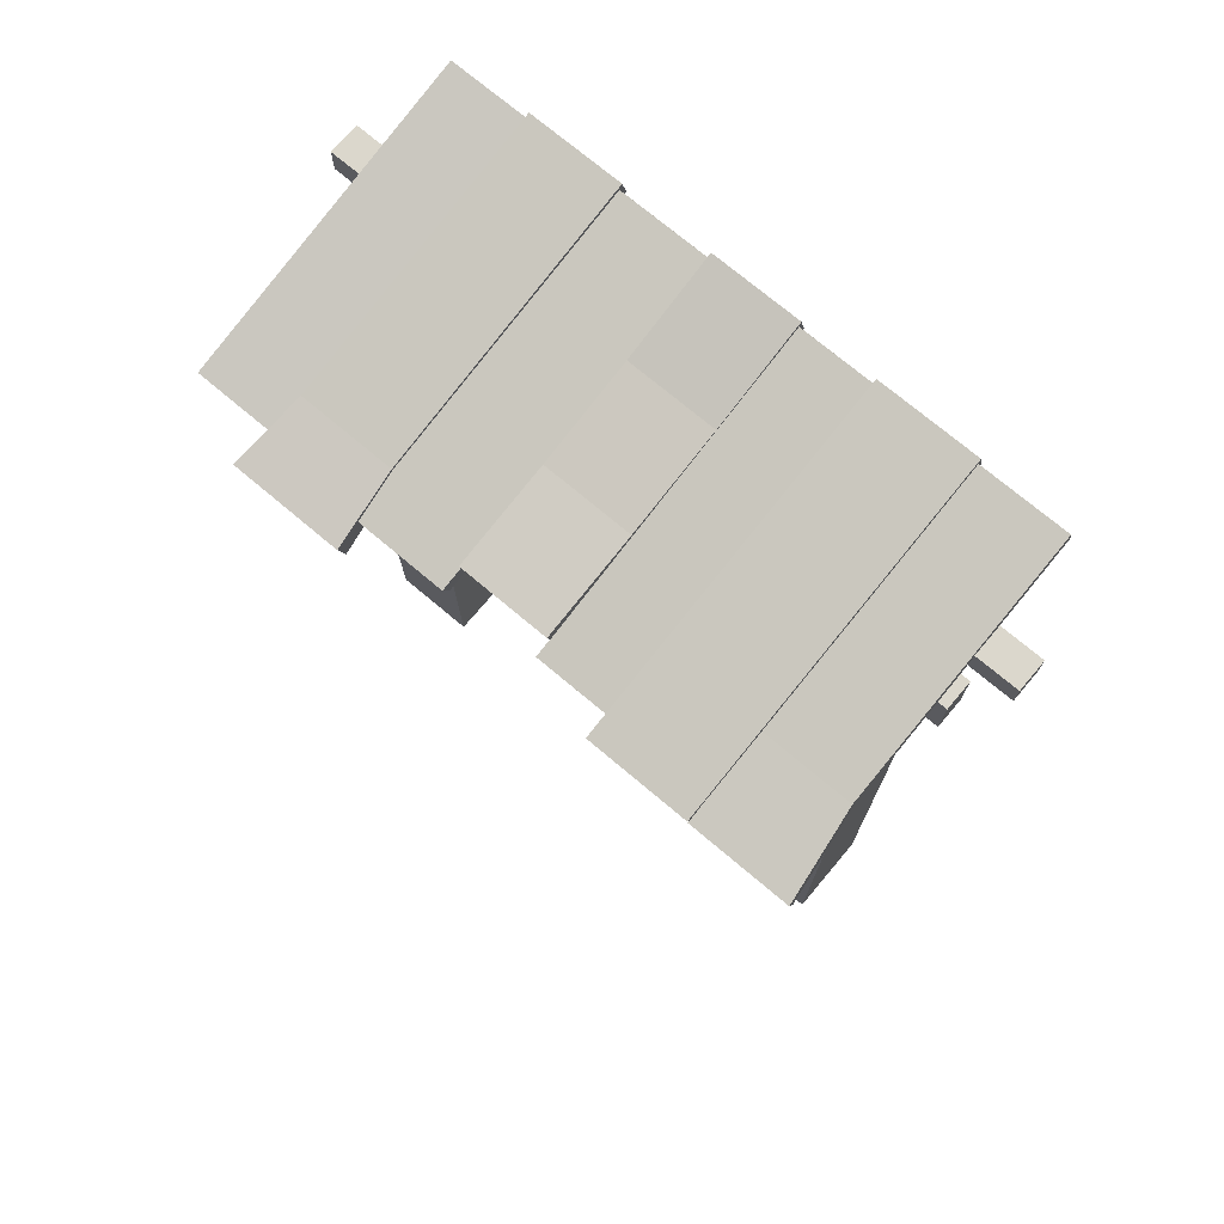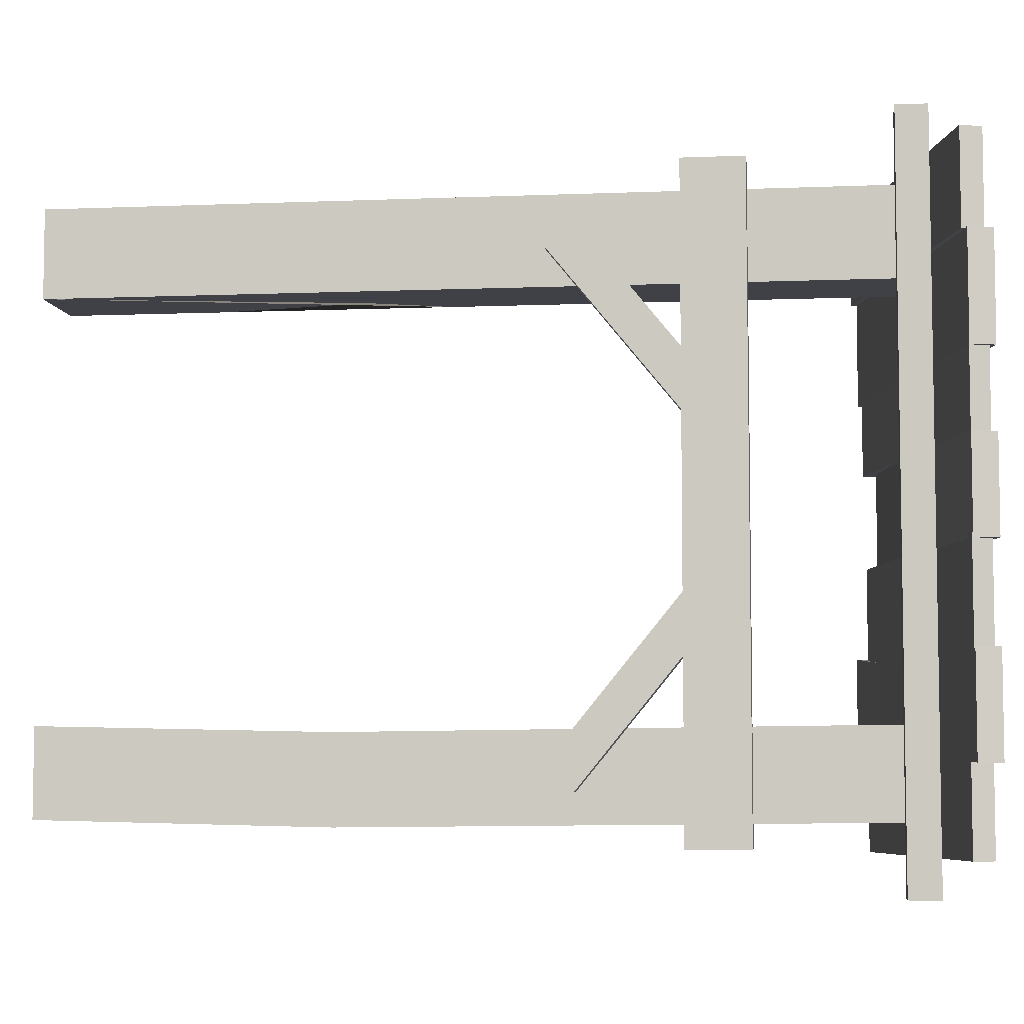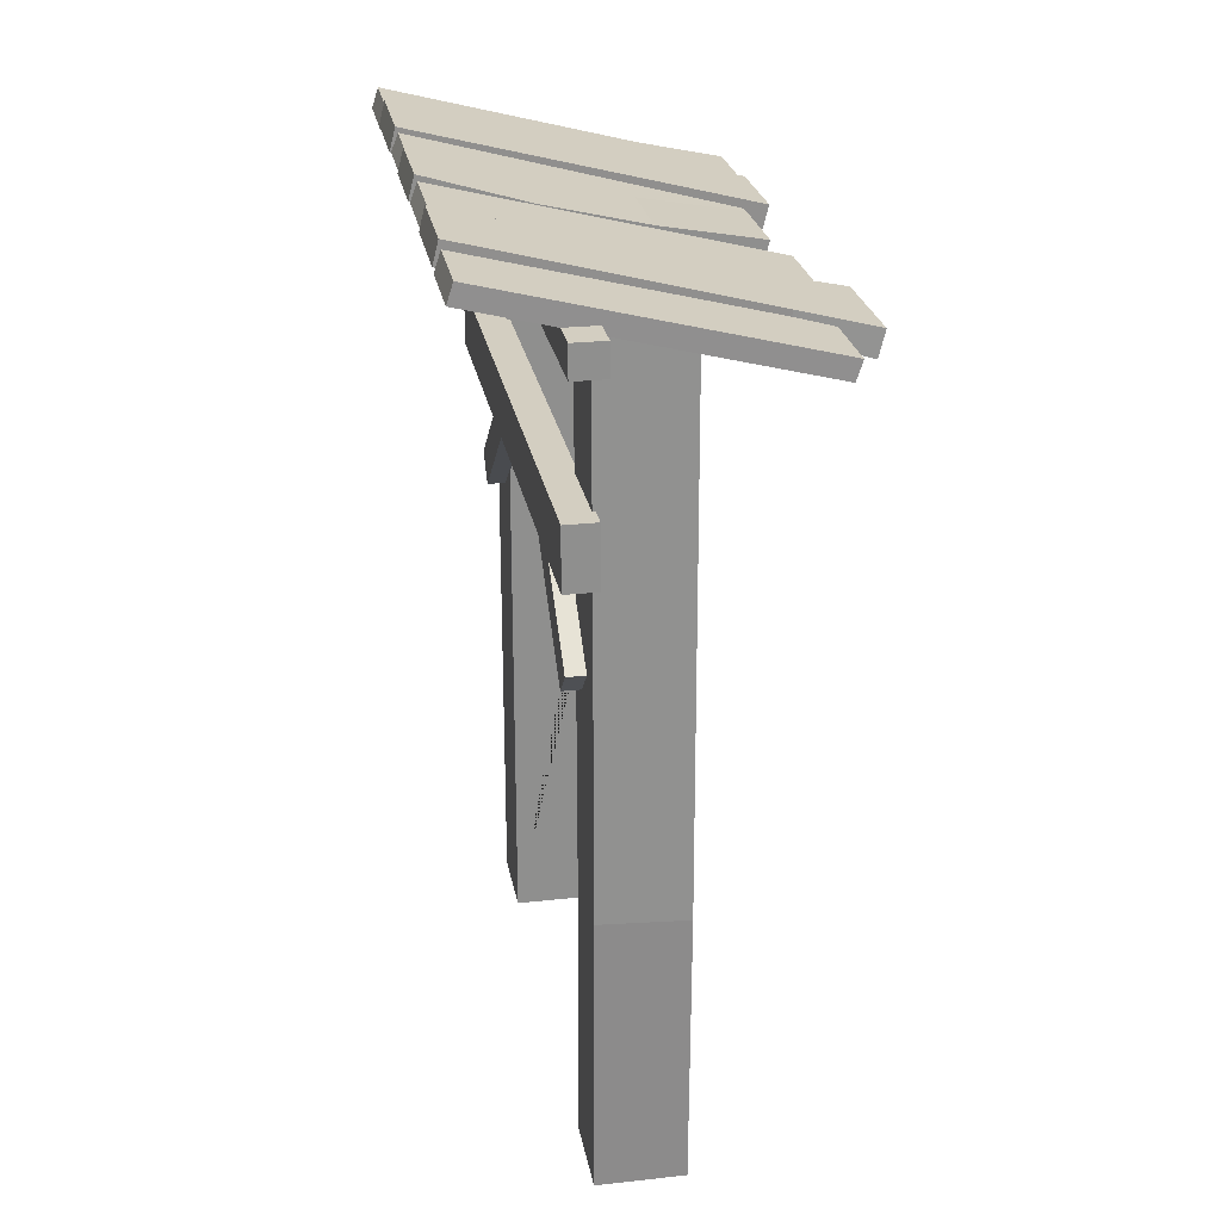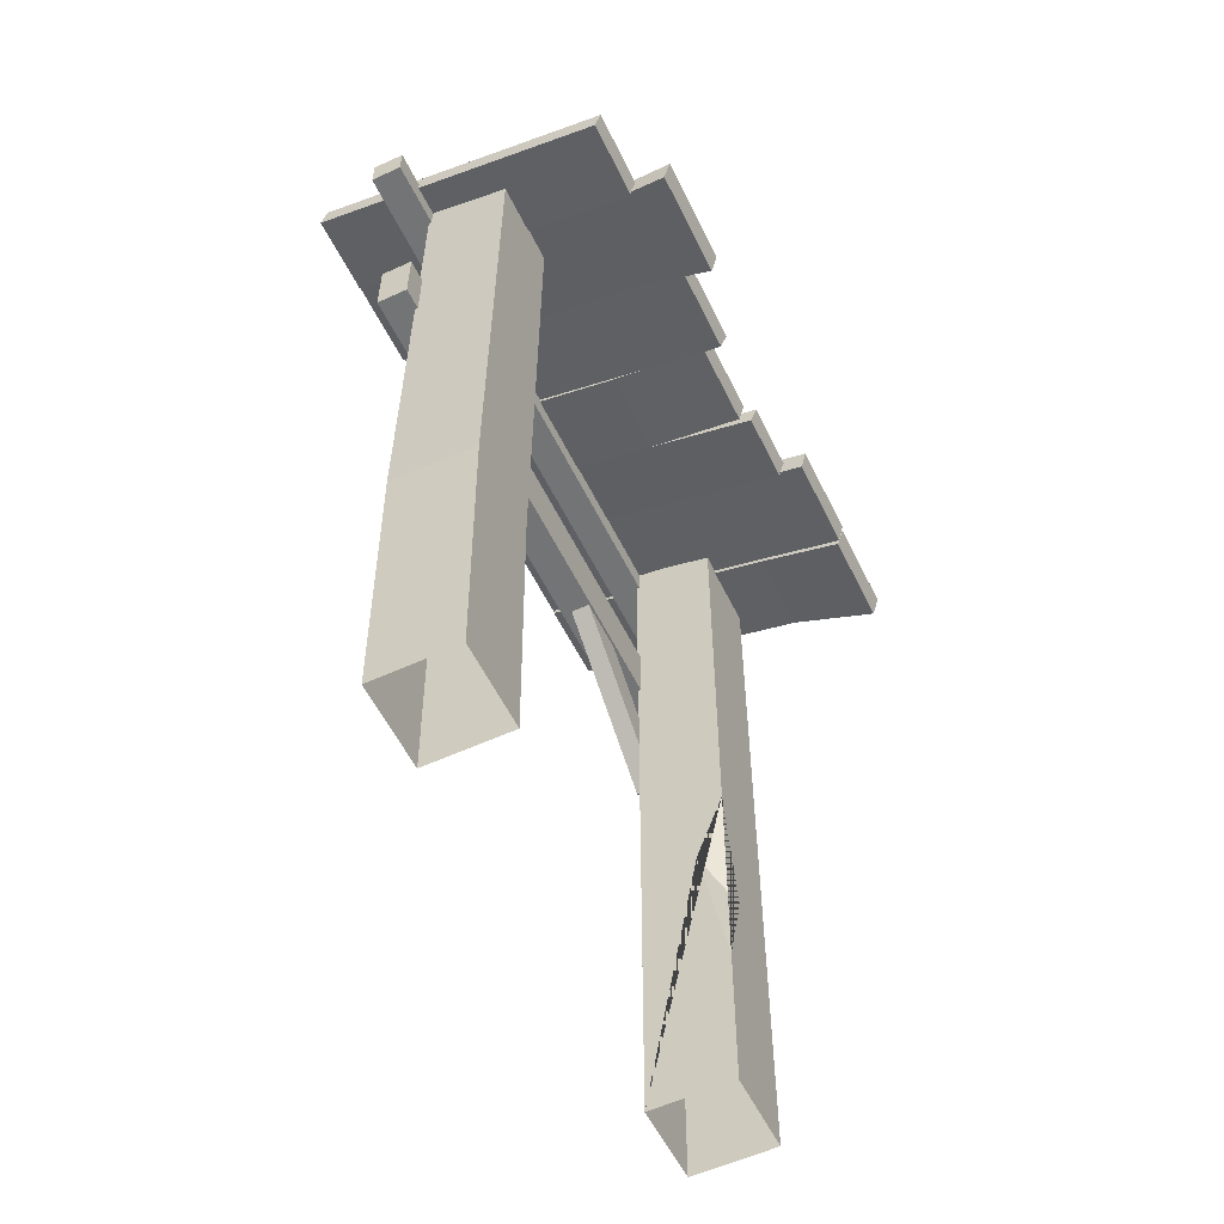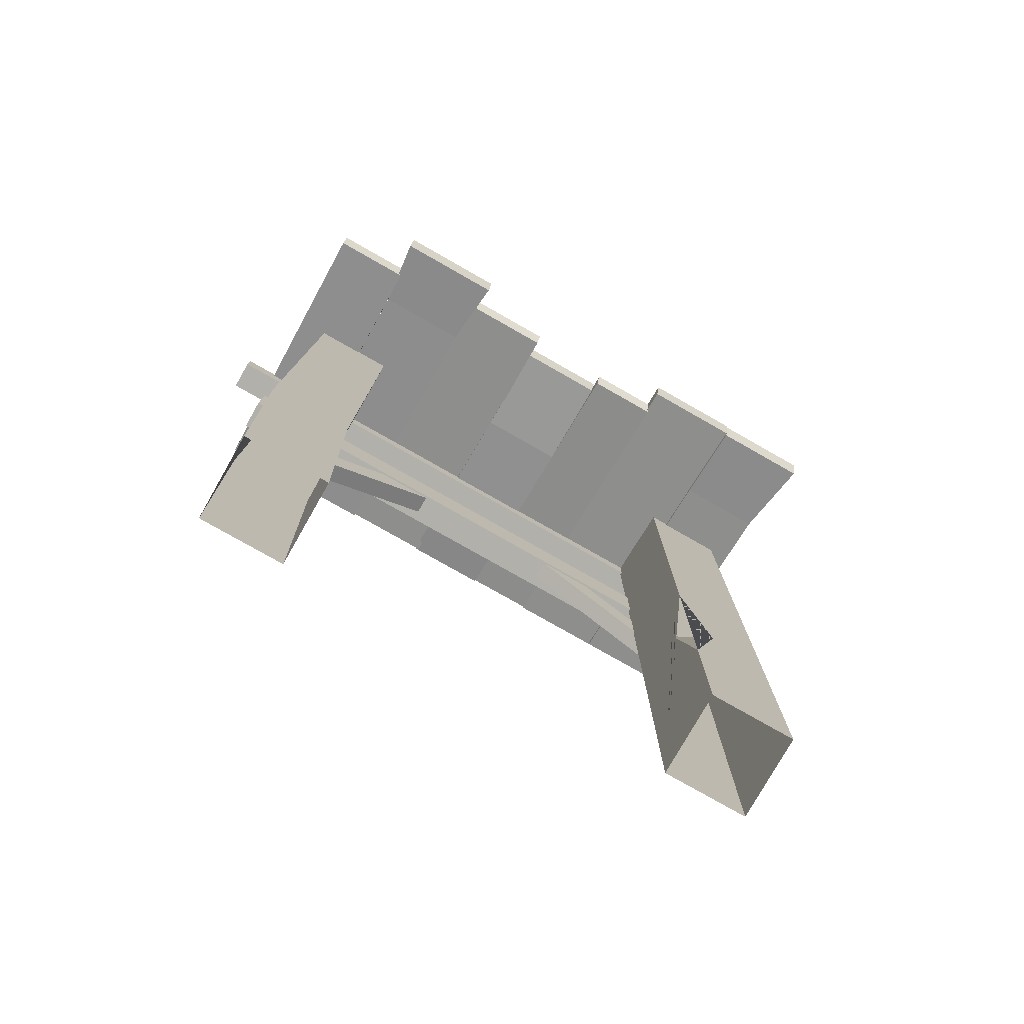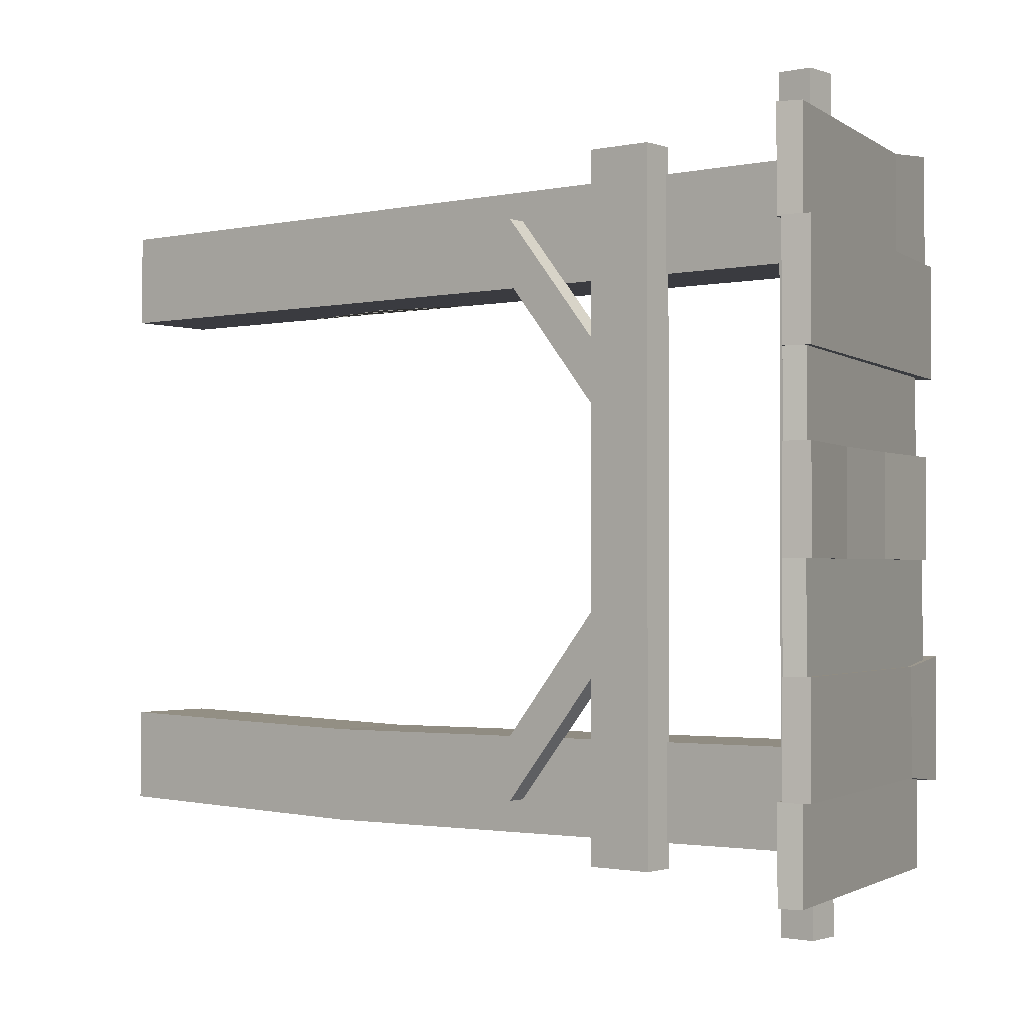
<metadata>
{"format":"obj","ext":"obj","renderer":"f3d","projection":"perspective","resolution":1024,"background":"white","views":[{"elev":73.3,"azim":-49.9,"up":"+Y"},{"elev":-6.0,"azim":97.1,"up":"+Z"},{"elev":25.1,"azim":169.9,"up":"+Y"},{"elev":-56.1,"azim":-154.3,"up":"+Y"},{"elev":-78.4,"azim":-119.6,"up":"+Y"},{"elev":-1.4,"azim":128.9,"up":"+Z"}]}
</metadata>
<code>
o Cube.001
v 0.4179 6.274 3.239
v 0.4179 6.898 3.239
v 0.4179 6.274 -3.239
v 0.4179 6.898 -3.239
v 0.7474 6.274 3.239
v 0.7474 6.898 3.239
v 0.7474 6.274 -3.239
v 0.7474 6.898 -3.239
v -1.561 8.122 0.4743
v -1.622 8.362 0.4743
v -1.561 8.122 -0.4743
v -1.622 8.362 -0.4743
v 1.639 8.877 0.4743
v 1.579 9.117 0.4743
v 1.639 8.877 -0.4743
v 1.579 9.117 -0.4743
v -1.765 8.019 -0.4797
v -1.836 8.202 -0.4797
v -1.765 8.019 -1.494
v -1.836 8.202 -1.494
v 1.625 8.867 -0.4302
v 1.554 9.051 -0.4302
v 1.625 8.867 -1.444
v 1.554 9.051 -1.444
v -2.061 7.91 -1.383
v -2.127 8.18 -1.383
v -2.061 7.91 -2.552
v -2.127 8.18 -2.552
v 1.646 8.876 -1.43
v 1.589 9.11 -1.43
v 1.646 8.876 -2.444
v 1.589 9.11 -2.444
v -1.652 8.003 -2.474
v -1.716 8.203 -2.474
v -1.652 8.003 -3.332
v -1.716 8.203 -3.332
v 1.636 8.821 -2.442
v 1.572 9.021 -2.442
v 1.636 8.821 -3.299
v 1.572 9.021 -3.299
v -1.693 7.993 1.245
v -1.764 8.177 1.245
v -1.693 7.993 0.4703
v -1.764 8.177 0.4703
v 1.625 8.875 1.248
v 1.554 9.058 1.248
v 1.625 8.875 0.473
v 1.554 9.058 0.473
v -1.966 7.96 2.291
v -2.027 8.2 2.291
v -1.966 7.96 1.227
v -2.027 8.2 1.227
v 1.639 8.877 2.309
v 1.579 9.117 2.309
v 1.639 8.877 1.245
v 1.579 9.117 1.245
v -1.946 7.904 3.34
v -2.021 8.136 3.34
v -1.946 7.904 2.293
v -2.021 8.136 2.293
v 1.63 8.826 3.235
v 1.563 9.034 3.235
v 1.63 8.826 2.299
v 1.563 9.034 2.299
v -1.285 8.127 -2.468
v -1.343 8.361 -2.468
v -1.285 8.127 -1.454
v -1.343 8.361 -1.454
v -1.036 8.148 2.288
v -1.103 8.357 2.288
v -1.036 8.148 3.224
v -1.103 8.357 3.224
v 0.5726 8.561 -0.4743
v -0.4942 8.312 -0.4743
v -0.555 8.552 -0.4743
v 0.5118 8.802 -0.4743
v -0.4942 8.312 0.4743
v 0.5726 8.561 0.4743
v 0.5118 8.802 0.4743
v -0.555 8.552 0.4743
v 0.4179 8.287 3.683
v 0.4179 8.601 3.683
v 0.4179 8.287 -3.683
v 0.4179 8.601 -3.683
v 0.7474 8.287 3.683
v 0.7474 8.601 3.683
v 0.7474 8.287 -3.683
v 0.7474 8.601 -3.683
v -0.4495 0 -2.09
v -0.4495 8.403 -2.09
v -0.4495 0 -2.989
v -0.4495 8.403 -2.989
v 0.4495 0 -2.09
v 0.4495 8.544 -2.09
v 0.4495 0 -2.989
v 0.4495 8.544 -2.989
v 0.4399 4.977 -2.445
v 0.4399 6.408 -0.6841
v 0.4399 5.247 -2.715
v 0.4399 6.678 -0.954
v 0.6424 4.977 -2.445
v 0.6424 6.408 -0.6841
v 0.6424 5.247 -2.715
v 0.6424 6.678 -0.954
v -0.4495 0 2.09
v -0.4495 8.403 2.09
v -0.4495 0 2.989
v -0.4495 8.403 2.989
v 0.4495 0 2.09
v 0.4495 8.544 2.09
v 0.4495 0 2.989
v 0.4495 8.544 2.989
v 0.4399 4.977 2.445
v 0.4399 6.408 0.6841
v 0.4399 5.247 2.715
v 0.4399 6.678 0.954
v 0.6424 4.977 2.445
v 0.6424 6.408 0.6841
v 0.6424 5.247 2.715
v 0.6424 6.678 0.954
v -0.4495 2.882 -2.153
v -0.4495 2.882 -3.052
v 0.4495 2.93 -3.052
v 0.4495 2.93 -2.153
v -0.4495 1.616 2.09
v -0.4495 3.937 2.09
v -0.4495 2.601 2.383
v -0.1458 3.139 2.09
f 1 2 4 3
f 3 4 8 7
f 7 8 6 5
f 5 6 2 1
f 3 7 5 1
f 8 4 2 6
f 9 10 12 11
f 73 76 16 15
f 15 16 14 13
f 77 80 10 9
f 73 15 13 78
f 75 12 10 80
f 17 18 20 19
f 19 20 24 23
f 23 24 22 21
f 21 22 18 17
f 19 23 21 17
f 24 20 18 22
f 25 26 28 27
f 65 66 32 31
f 31 32 30 29
f 67 68 26 25
f 65 31 29 67
f 66 28 26 68
f 33 34 36 35
f 35 36 40 39
f 39 40 38 37
f 37 38 34 33
f 35 39 37 33
f 40 36 34 38
f 41 42 44 43
f 43 44 48 47
f 47 48 46 45
f 45 46 42 41
f 43 47 45 41
f 48 44 42 46
f 49 50 52 51
f 51 52 56 55
f 55 56 54 53
f 53 54 50 49
f 51 55 53 49
f 56 52 50 54
f 57 58 60 59
f 69 70 64 63
f 63 64 62 61
f 71 72 58 57
f 69 63 61 71
f 70 60 58 72
f 32 66 68 30
f 27 65 67 25
f 29 30 68 67
f 27 28 66 65
f 64 70 72 62
f 59 69 71 57
f 61 62 72 71
f 59 60 70 69
f 16 76 79 14
f 76 75 80 79
f 11 74 77 9
f 74 73 78 77
f 13 14 79 78
f 78 79 80 77
f 11 12 75 74
f 74 75 76 73
f 81 82 84 83
f 83 84 88 87
f 87 88 86 85
f 85 86 82 81
f 83 87 85 81
f 88 84 82 86
f 121 90 92 122
f 122 92 96 123
f 123 96 94 124
f 124 94 90 121
f 97 98 100 99
f 99 100 104 103
f 103 104 102 101
f 101 102 98 97
f 99 103 101 97
f 104 100 98 102
f 105 107 108 106 126 127 125
f 107 111 112 108
f 111 109 110 112
f 109 105 125 128 126 106 110
f 113 115 116 114
f 115 119 120 116
f 119 117 118 120
f 117 113 114 118
f 115 113 117 119
f 120 118 114 116
f 93 124 121 89
f 95 123 124 93
f 91 122 123 95
f 89 121 122 91
f 127 128 125
f 128 127 126

</code>
